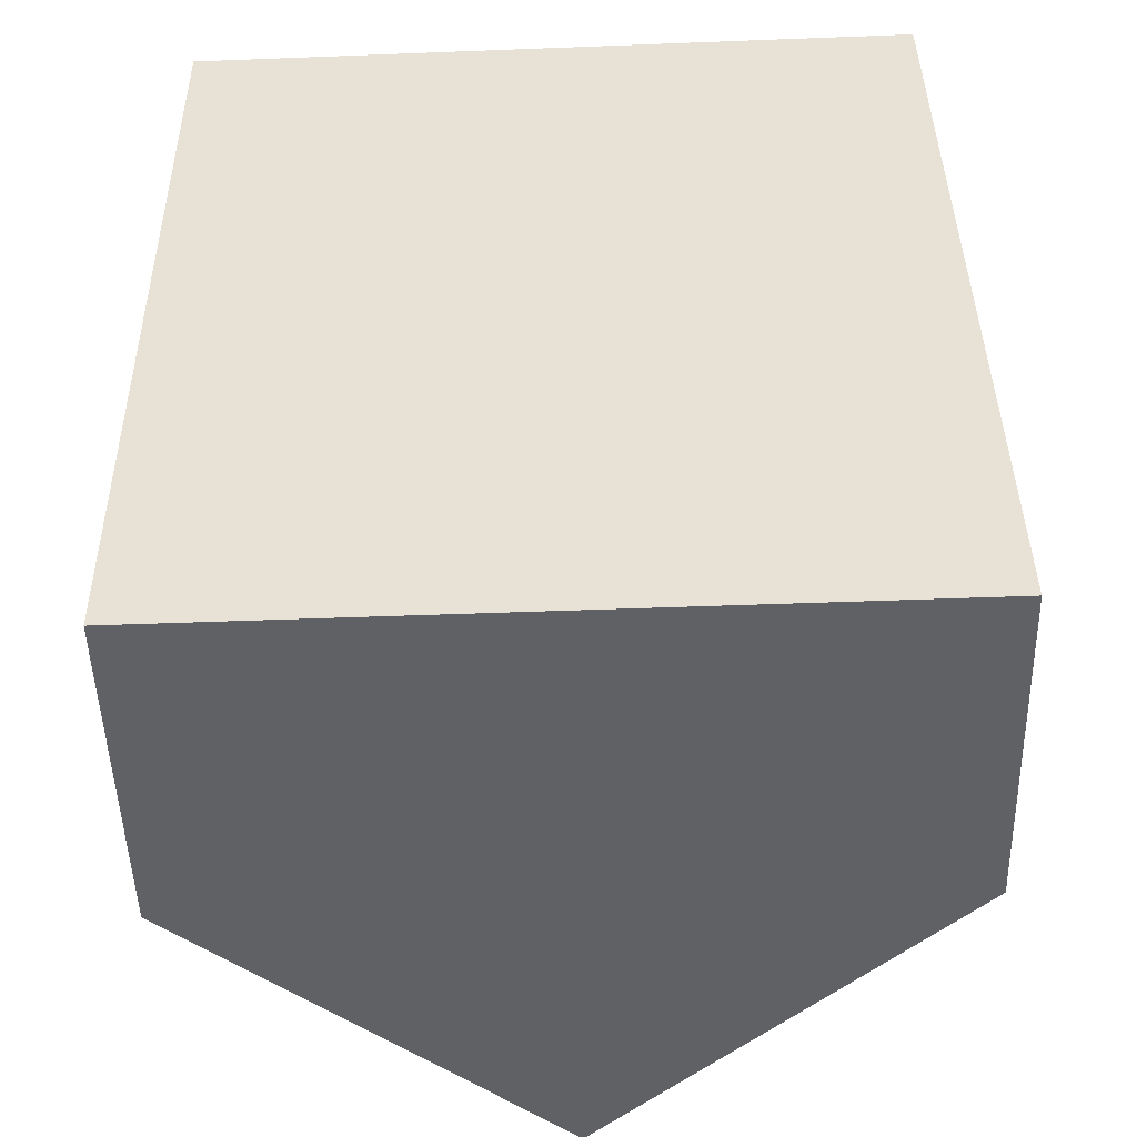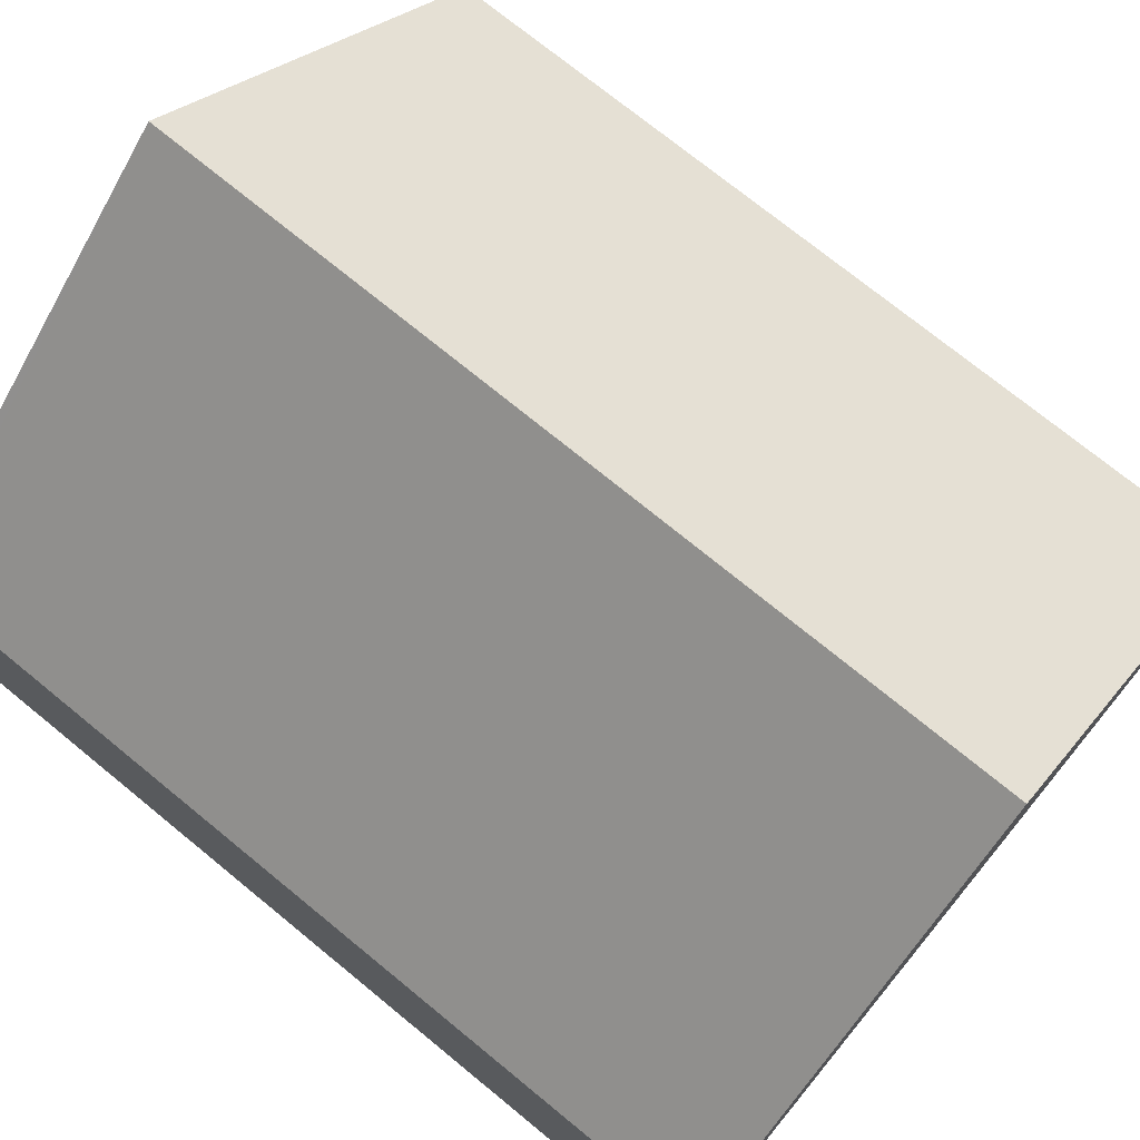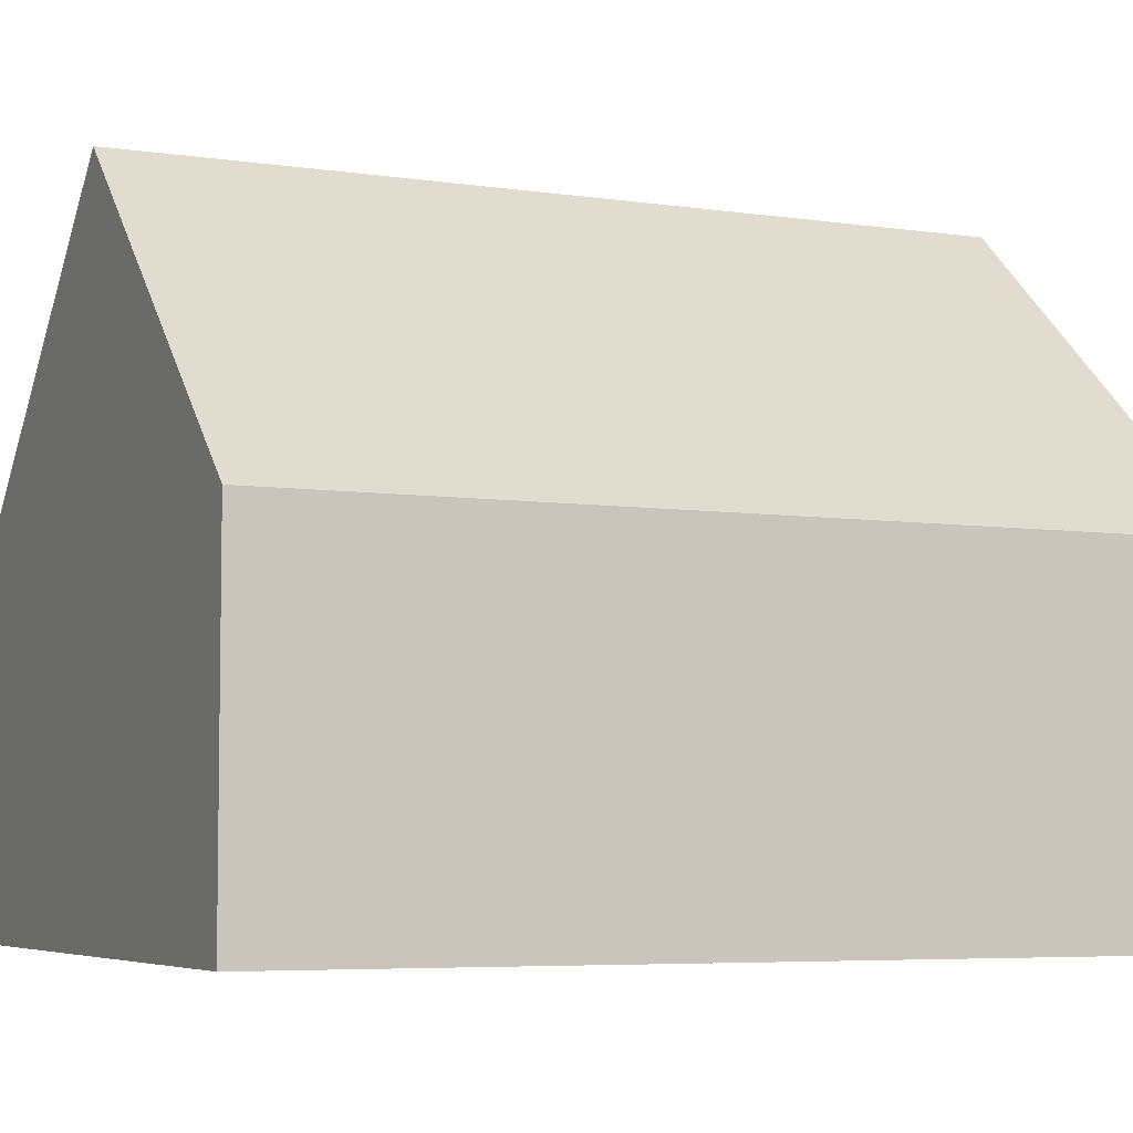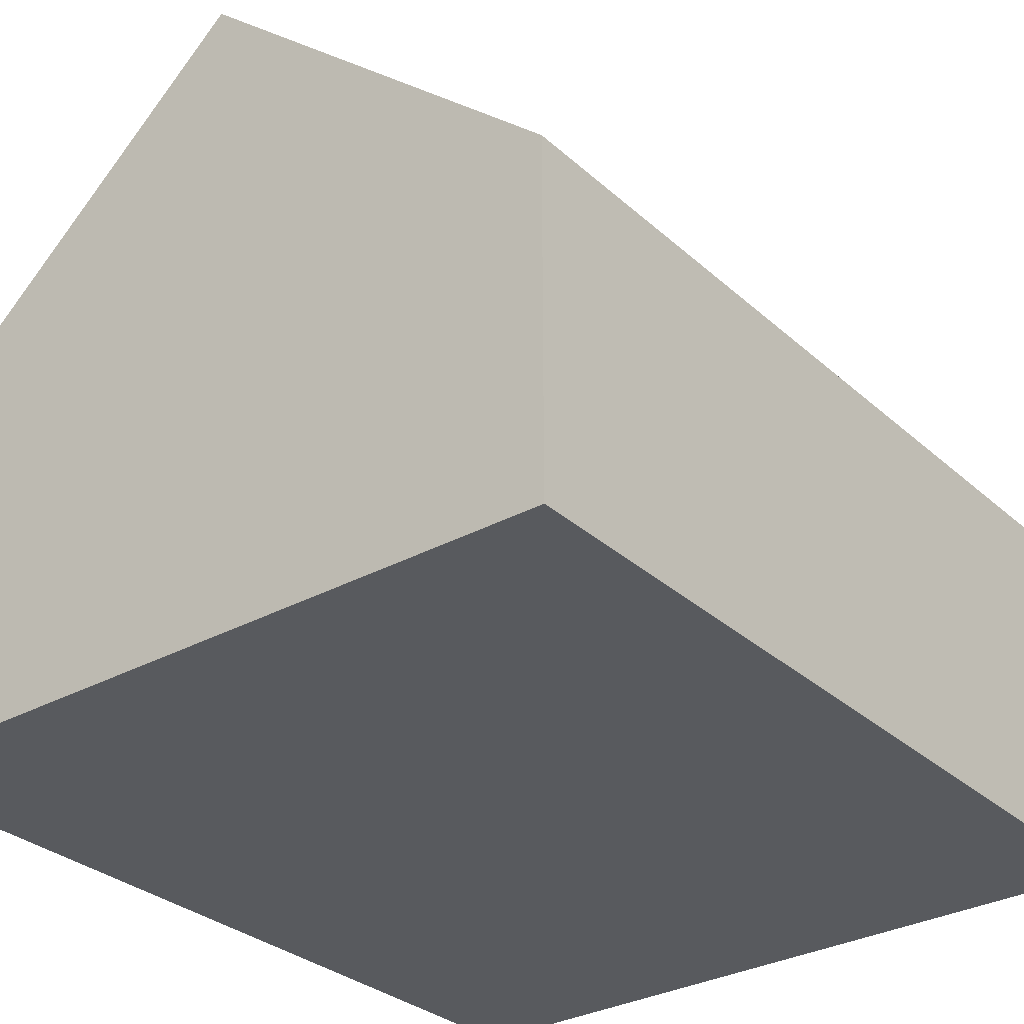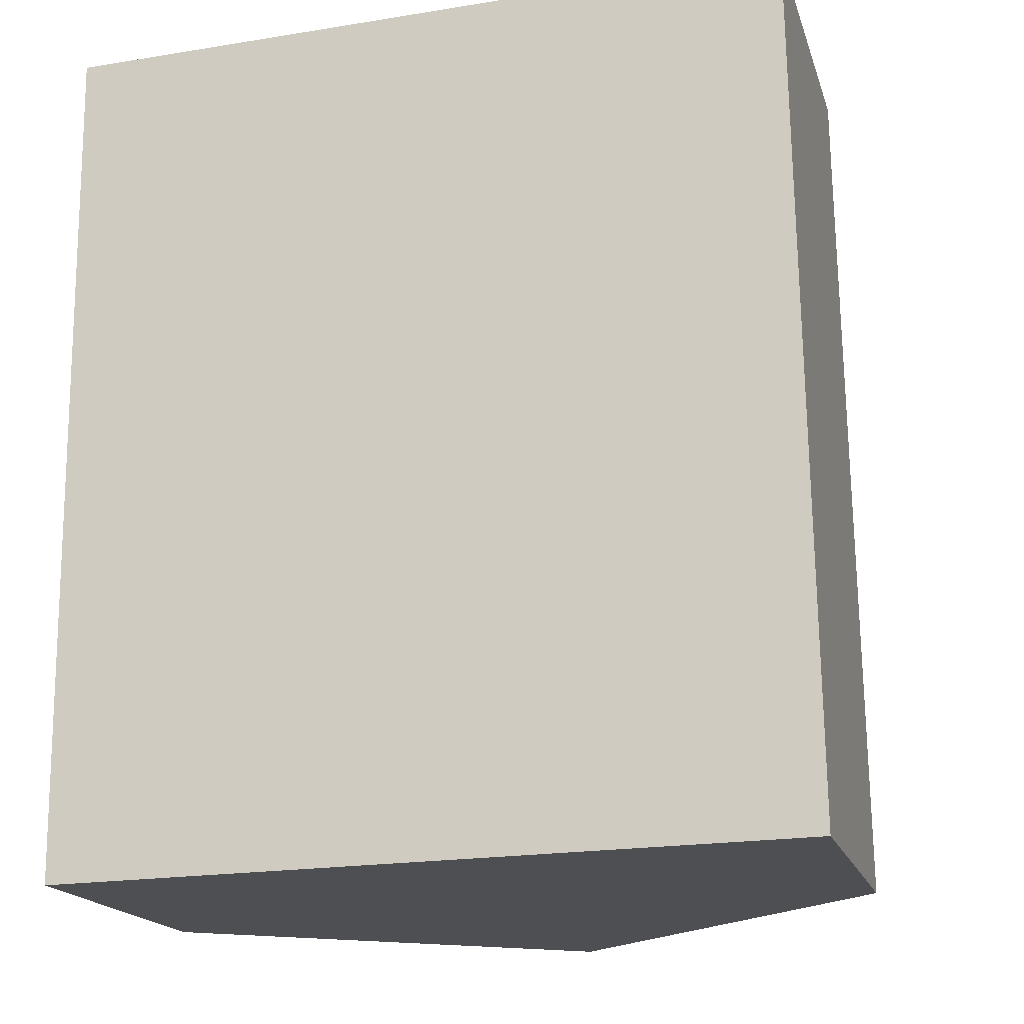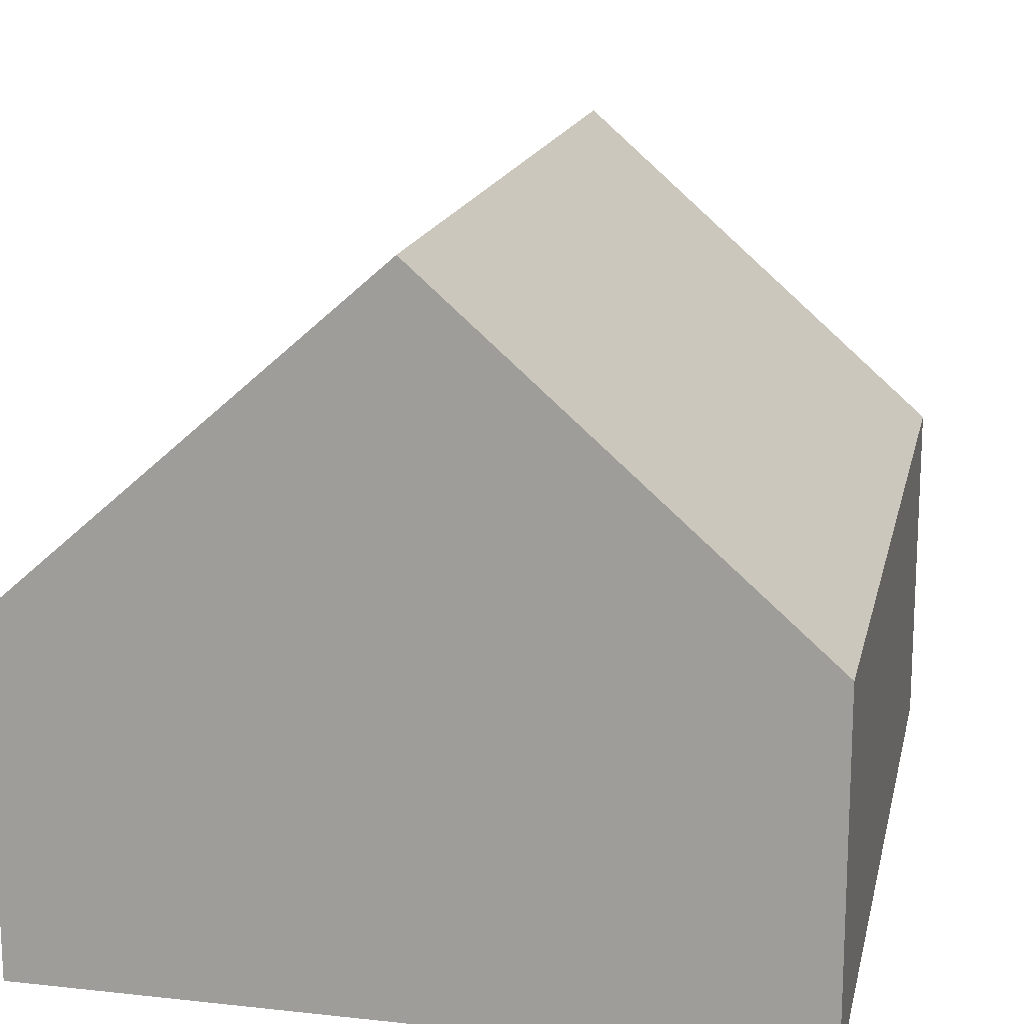
<metadata>
{"format":"obj","ext":"obj","renderer":"f3d","projection":"perspective","resolution":1024,"background":"white","views":[{"elev":-49.2,"azim":1.5,"up":"+Z"},{"elev":74.1,"azim":128.4,"up":"+Y"},{"elev":-5.6,"azim":64.4,"up":"+Y"},{"elev":-30.6,"azim":-142.6,"up":"+Y"},{"elev":-17.7,"azim":15.0,"up":"+Z"},{"elev":16.2,"azim":11.1,"up":"+Y"}]}
</metadata>
<code>
v  0 5.066 3.102e-16
v  5.64 9.854 -12.68
v  0.12 5 -12.78
v  5.444 9.854 0.159
v  10.93 5.034 0.139
v  10.93 5.034 0.319
v  11.12 5.034 -12.58
v  10.8 5.314 -12.59
v  0 0 0
v  0.12 7.824e-16 -12.78
v  5.444 -9.736e-18 0.159
v  10.93 -1.953e-17 0.319
v  11.12 7.703e-16 -12.58
v  10.93 -8.511e-18 0.139
v  10.8 7.707e-16 -12.59
v  5.64 7.763e-16 -12.68
g defaultobject
f 1 2 3
f 2 1 4
f 5 4 6
f 4 5 2
f 2 5 7
f 2 7 8
f 3 9 1
f 9 3 10
f 9 4 1
f 4 9 6
f 6 9 11
f 6 11 12
f 12 5 6
f 5 12 7
f 7 12 13
f 13 12 14
f 13 8 7
f 8 13 2
f 2 13 3
f 3 13 15
f 3 15 16
f 3 16 10
f 11 14 12
f 14 11 9
f 14 9 10
f 14 10 16
f 14 16 13
f 13 16 15

</code>
